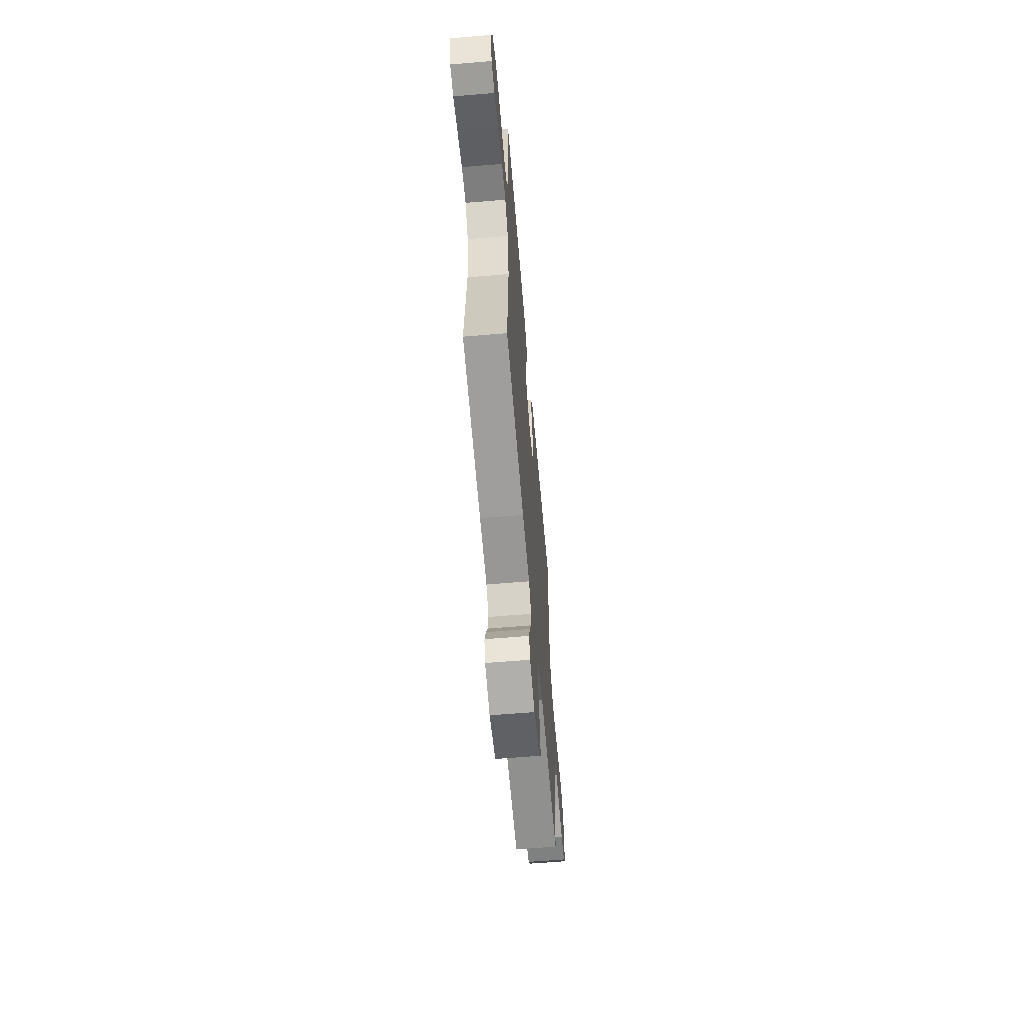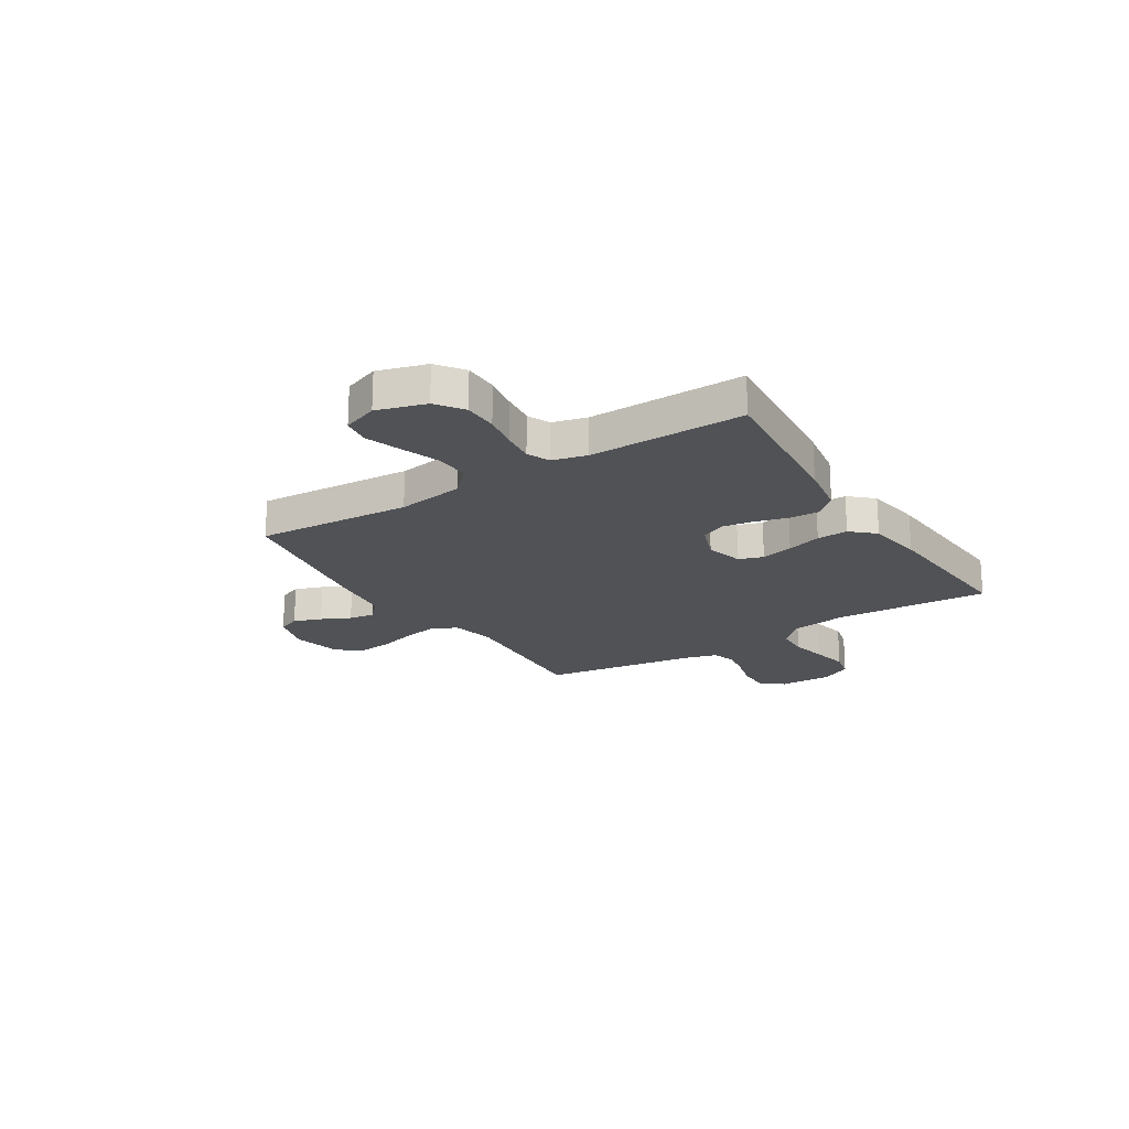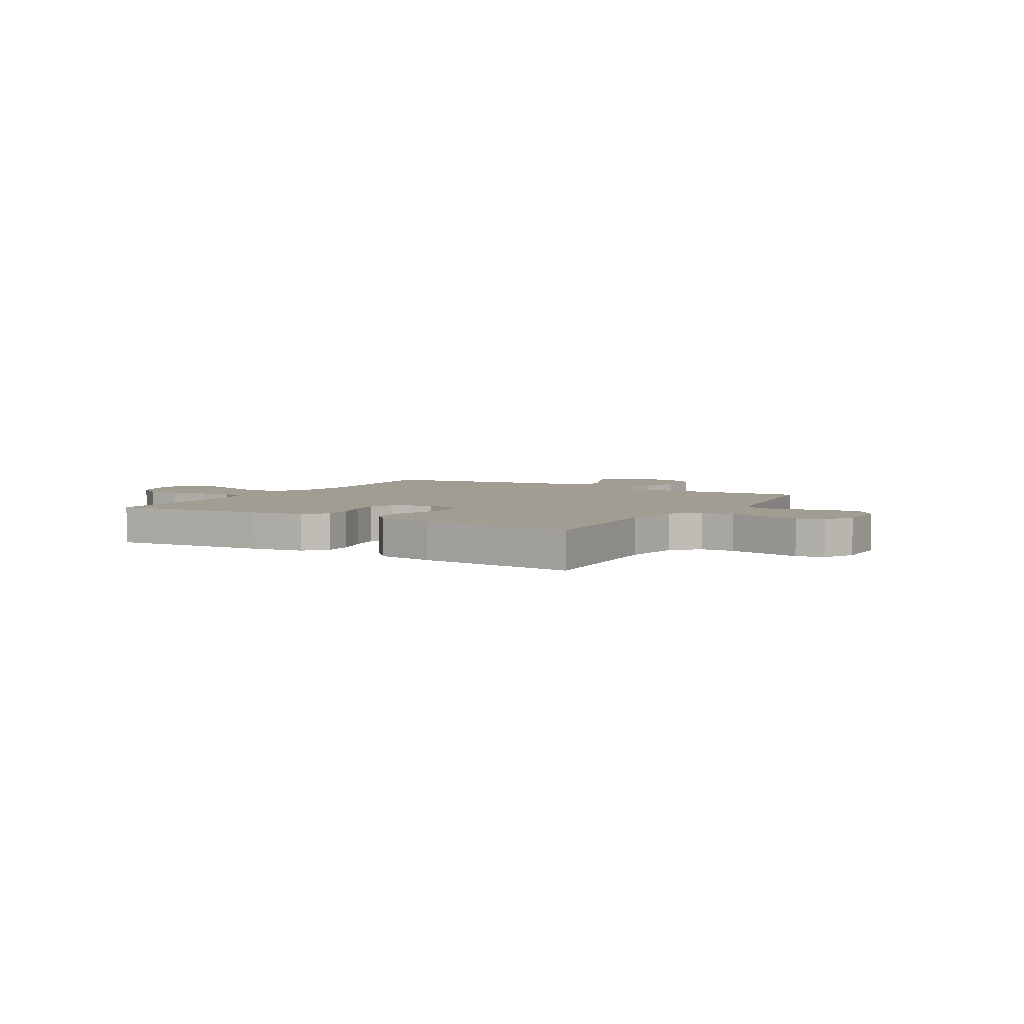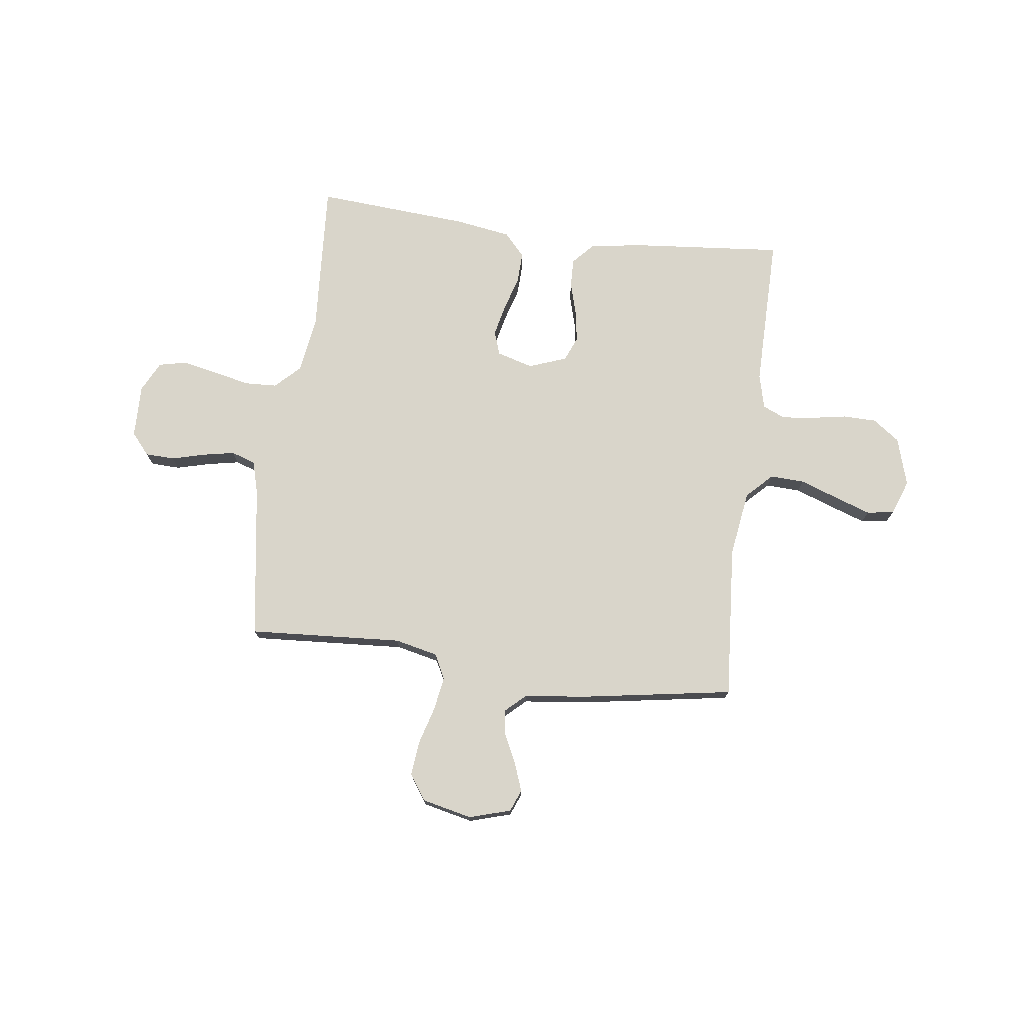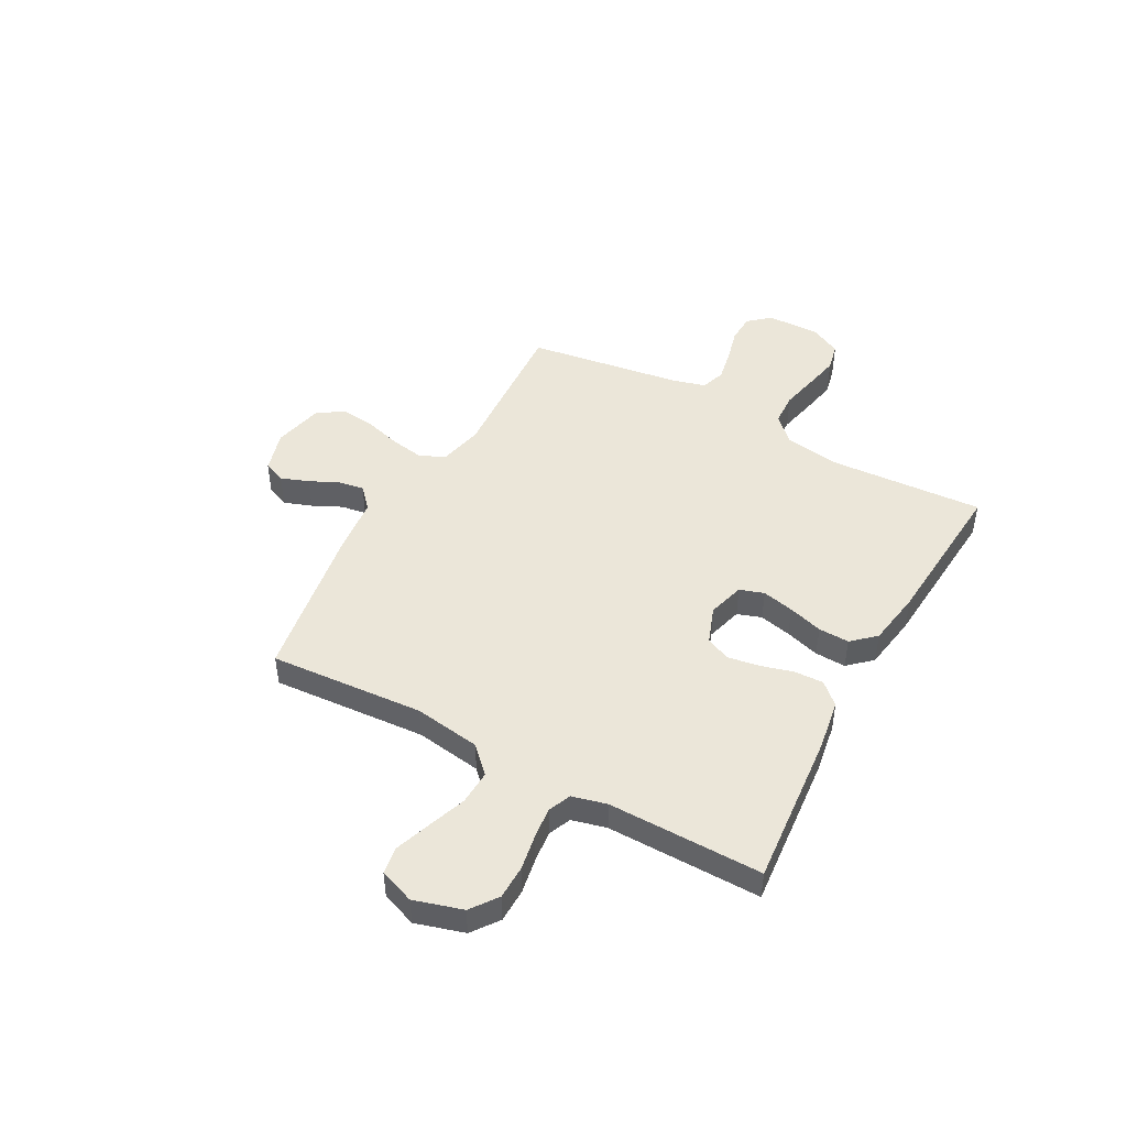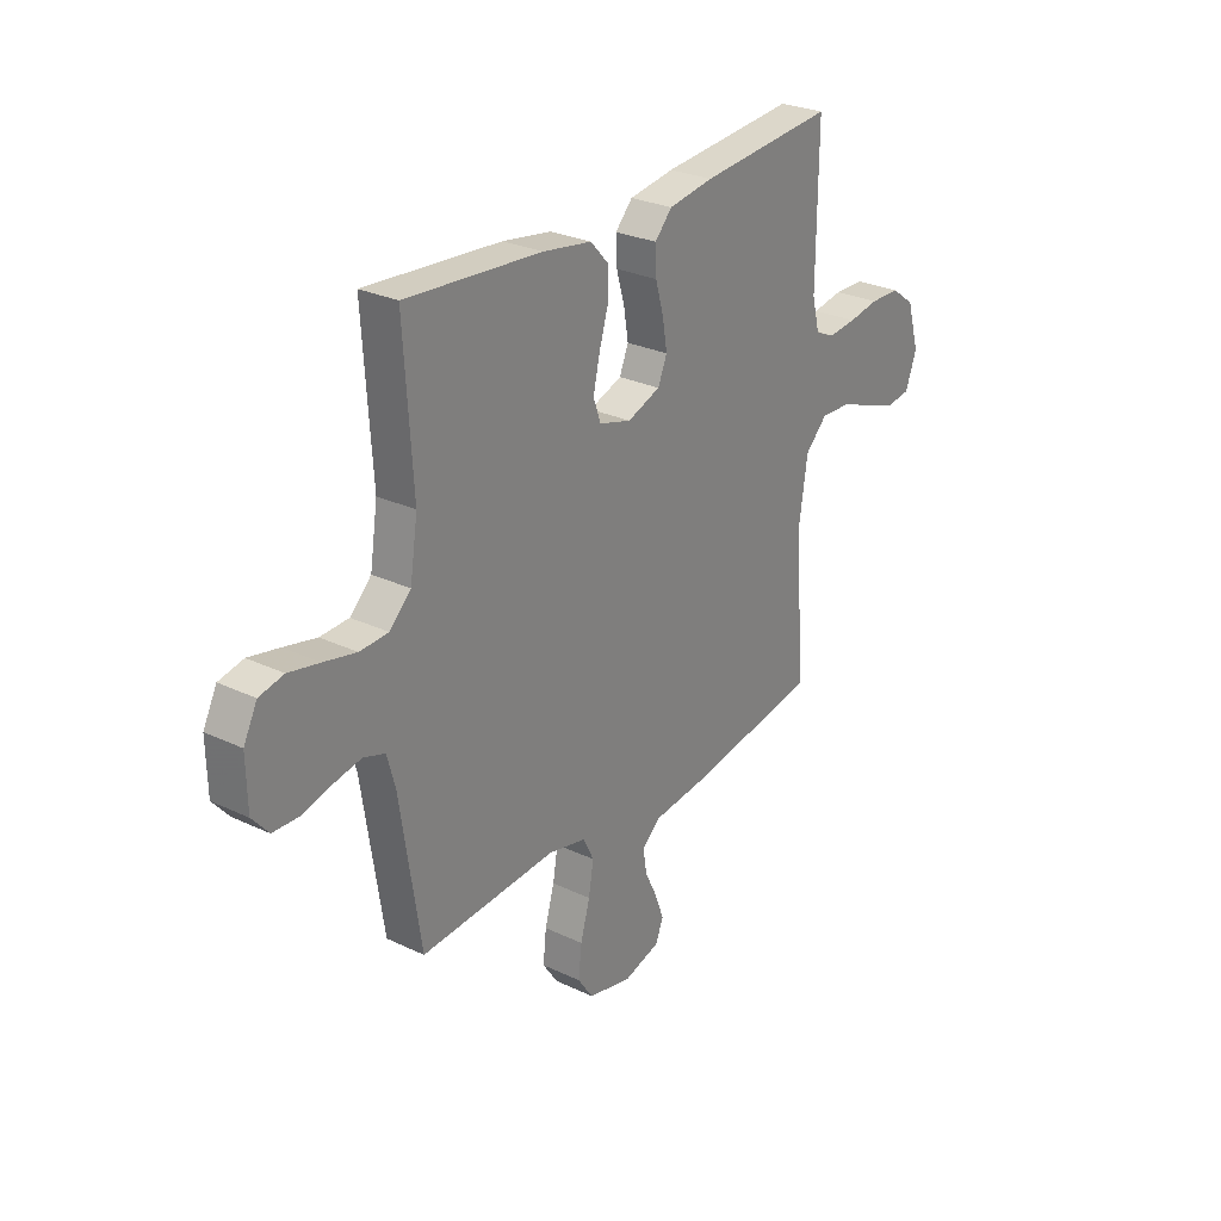
<metadata>
{"format":"obj","ext":"obj","renderer":"f3d","projection":"perspective","resolution":1024,"background":"white","views":[{"elev":-61.9,"azim":-85.1,"up":"+Z"},{"elev":-20.6,"azim":-57.7,"up":"+Y"},{"elev":4.6,"azim":30.7,"up":"+Y"},{"elev":74.7,"azim":-172.6,"up":"+Y"},{"elev":46.8,"azim":-61.2,"up":"+Y"},{"elev":27.4,"azim":126.2,"up":"+Z"}]}
</metadata>
<code>
v -0.5 0.07 -0.5
v -0.478 0.07 -0.2
v -0.497 0.07 -0.071
v -0.546 0.07 -0.022
v -0.613 0.07 -0.025
v -0.688 0.07 -0.052
v -0.757 0.07 -0.076
v -0.81 0.07 -0.068
v -0.835 0.07 0
v -0.807 0.07 0.094
v -0.755 0.07 0.132
v -0.689 0.07 0.133
v -0.621 0.07 0.121
v -0.559 0.07 0.114
v -0.515 0.07 0.133
v -0.498 0.07 0.2
v -0.5 0.07 0.5
v -0.2 0.07 0.473
v -0.101 0.07 0.457
v -0.063 0.07 0.416
v -0.065 0.07 0.359
v -0.083 0.07 0.296
v -0.093 0.07 0.235
v -0.073 0.07 0.187
v 0 0.07 0.16
v 0.071 0.07 0.18
v 0.087 0.07 0.227
v 0.073 0.07 0.289
v 0.053 0.07 0.356
v 0.051 0.07 0.416
v 0.092 0.07 0.461
v 0.2 0.07 0.478
v 0.5 0.07 0.5
v 0.481 0.07 0.2
v 0.498 0.07 0.09
v 0.545 0.07 0.044
v 0.608 0.07 0.041
v 0.68 0.07 0.057
v 0.748 0.07 0.071
v 0.802 0.07 0.059
v 0.832 0.07 0
v 0.83 0.07 -0.104
v 0.794 0.07 -0.146
v 0.737 0.07 -0.148
v 0.672 0.07 -0.131
v 0.61 0.07 -0.119
v 0.563 0.07 -0.135
v 0.545 0.07 -0.2
v 0.5 0.07 -0.5
v 0.2 0.07 -0.481
v 0.116 0.07 -0.5
v 0.092 0.07 -0.548
v 0.103 0.07 -0.614
v 0.124 0.07 -0.687
v 0.131 0.07 -0.754
v 0.097 0.07 -0.804
v 0 0.07 -0.826
v -0.081 0.07 -0.802
v -0.098 0.07 -0.759
v -0.078 0.07 -0.705
v -0.051 0.07 -0.649
v -0.043 0.07 -0.599
v -0.083 0.07 -0.562
v -0.2 0.07 -0.549
v -0.5 0 -0.5
v -0.478 0 -0.2
v -0.497 0 -0.071
v -0.546 0 -0.022
v -0.613 0 -0.025
v -0.688 0 -0.052
v -0.757 0 -0.076
v -0.81 0 -0.068
v -0.835 0 0
v -0.807 0 0.094
v -0.755 0 0.132
v -0.689 0 0.133
v -0.621 0 0.121
v -0.559 0 0.114
v -0.515 0 0.133
v -0.498 0 0.2
v -0.5 0 0.5
v -0.2 0 0.473
v -0.101 0 0.457
v -0.063 0 0.416
v -0.065 0 0.359
v -0.083 0 0.296
v -0.093 0 0.235
v -0.073 0 0.187
v 0 0 0.16
v 0.071 0 0.18
v 0.087 0 0.227
v 0.073 0 0.289
v 0.053 0 0.356
v 0.051 0 0.416
v 0.092 0 0.461
v 0.2 0 0.478
v 0.5 0 0.5
v 0.481 0 0.2
v 0.498 0 0.09
v 0.545 0 0.044
v 0.608 0 0.041
v 0.68 0 0.057
v 0.748 0 0.071
v 0.802 0 0.059
v 0.832 0 0
v 0.83 0 -0.104
v 0.794 0 -0.146
v 0.737 0 -0.148
v 0.672 0 -0.131
v 0.61 0 -0.119
v 0.563 0 -0.135
v 0.545 0 -0.2
v 0.5 0 -0.5
v 0.2 0 -0.481
v 0.116 0 -0.5
v 0.092 0 -0.548
v 0.103 0 -0.614
v 0.124 0 -0.687
v 0.131 0 -0.754
v 0.097 0 -0.804
v 0 0 -0.826
v -0.081 0 -0.802
v -0.098 0 -0.759
v -0.078 0 -0.705
v -0.051 0 -0.649
v -0.043 0 -0.599
v -0.083 0 -0.562
v -0.2 0 -0.549
f 63 64 1 2
f 59 60 61
f 58 59 61
f 57 58 61
f 56 57 61
f 55 56 61
f 54 55 61
f 53 54 61
f 52 53 61 62
f 51 52 62 63
f 48 49 50
f 47 48 50 51
f 43 44 45
f 42 43 45
f 41 42 45
f 40 41 45
f 39 40 45
f 38 39 45
f 37 38 45
f 36 37 45 46
f 35 36 46 47
f 32 33 34
f 31 32 34
f 30 31 34
f 29 30 34
f 28 29 34
f 27 28 34 35
f 47 51 63
f 35 47 63
f 27 35 63
f 26 27 63
f 20 21 22
f 19 20 22
f 18 19 22
f 17 18 22
f 16 17 22
f 15 16 22 23
f 14 15 23 24
f 11 12 13
f 10 11 13
f 9 10 13
f 8 9 13
f 7 8 13
f 6 7 13
f 5 6 13
f 4 5 13 14
f 14 24 25
f 4 14 25
f 3 4 25
f 25 26 63
f 3 25 63
f 2 3 63
f 66 65 128 127
f 125 124 123
f 125 123 122
f 125 122 121
f 125 121 120
f 125 120 119
f 125 119 118
f 125 118 117
f 126 125 117 116
f 127 126 116 115
f 114 113 112
f 115 114 112 111
f 109 108 107
f 109 107 106
f 109 106 105
f 109 105 104
f 109 104 103
f 109 103 102
f 109 102 101
f 110 109 101 100
f 111 110 100 99
f 98 97 96
f 98 96 95
f 98 95 94
f 98 94 93
f 98 93 92
f 99 98 92 91
f 127 115 111
f 127 111 99
f 127 99 91
f 127 91 90
f 86 85 84
f 86 84 83
f 86 83 82
f 86 82 81
f 86 81 80
f 87 86 80 79
f 88 87 79 78
f 77 76 75
f 77 75 74
f 77 74 73
f 77 73 72
f 77 72 71
f 77 71 70
f 77 70 69
f 78 77 69 68
f 89 88 78
f 89 78 68
f 89 68 67
f 127 90 89
f 127 89 67
f 127 67 66
f 1 65 66 2
f 2 66 67 3
f 3 67 68 4
f 4 68 69 5
f 5 69 70 6
f 6 70 71 7
f 7 71 72 8
f 8 72 73 9
f 9 73 74 10
f 10 74 75 11
f 11 75 76 12
f 12 76 77 13
f 13 77 78 14
f 14 78 79 15
f 15 79 80 16
f 16 80 81 17
f 17 81 82 18
f 18 82 83 19
f 19 83 84 20
f 20 84 85 21
f 21 85 86 22
f 22 86 87 23
f 23 87 88 24
f 24 88 89 25
f 25 89 90 26
f 26 90 91 27
f 27 91 92 28
f 28 92 93 29
f 29 93 94 30
f 30 94 95 31
f 31 95 96 32
f 32 96 97 33
f 33 97 98 34
f 34 98 99 35
f 35 99 100 36
f 36 100 101 37
f 37 101 102 38
f 38 102 103 39
f 39 103 104 40
f 40 104 105 41
f 41 105 106 42
f 42 106 107 43
f 43 107 108 44
f 44 108 109 45
f 45 109 110 46
f 46 110 111 47
f 47 111 112 48
f 48 112 113 49
f 49 113 114 50
f 50 114 115 51
f 51 115 116 52
f 52 116 117 53
f 53 117 118 54
f 54 118 119 55
f 55 119 120 56
f 56 120 121 57
f 57 121 122 58
f 58 122 123 59
f 59 123 124 60
f 60 124 125 61
f 61 125 126 62
f 62 126 127 63
f 63 127 128 64
f 64 128 65 1

</code>
